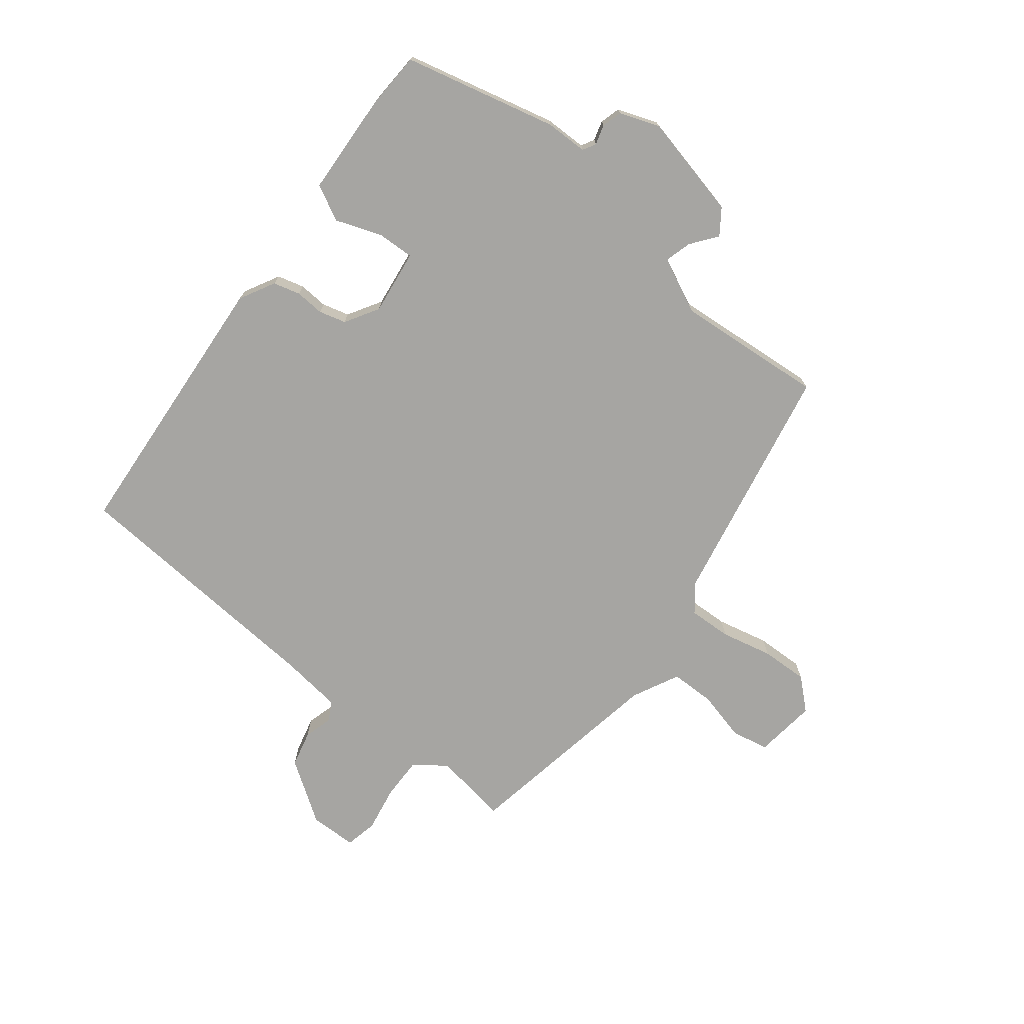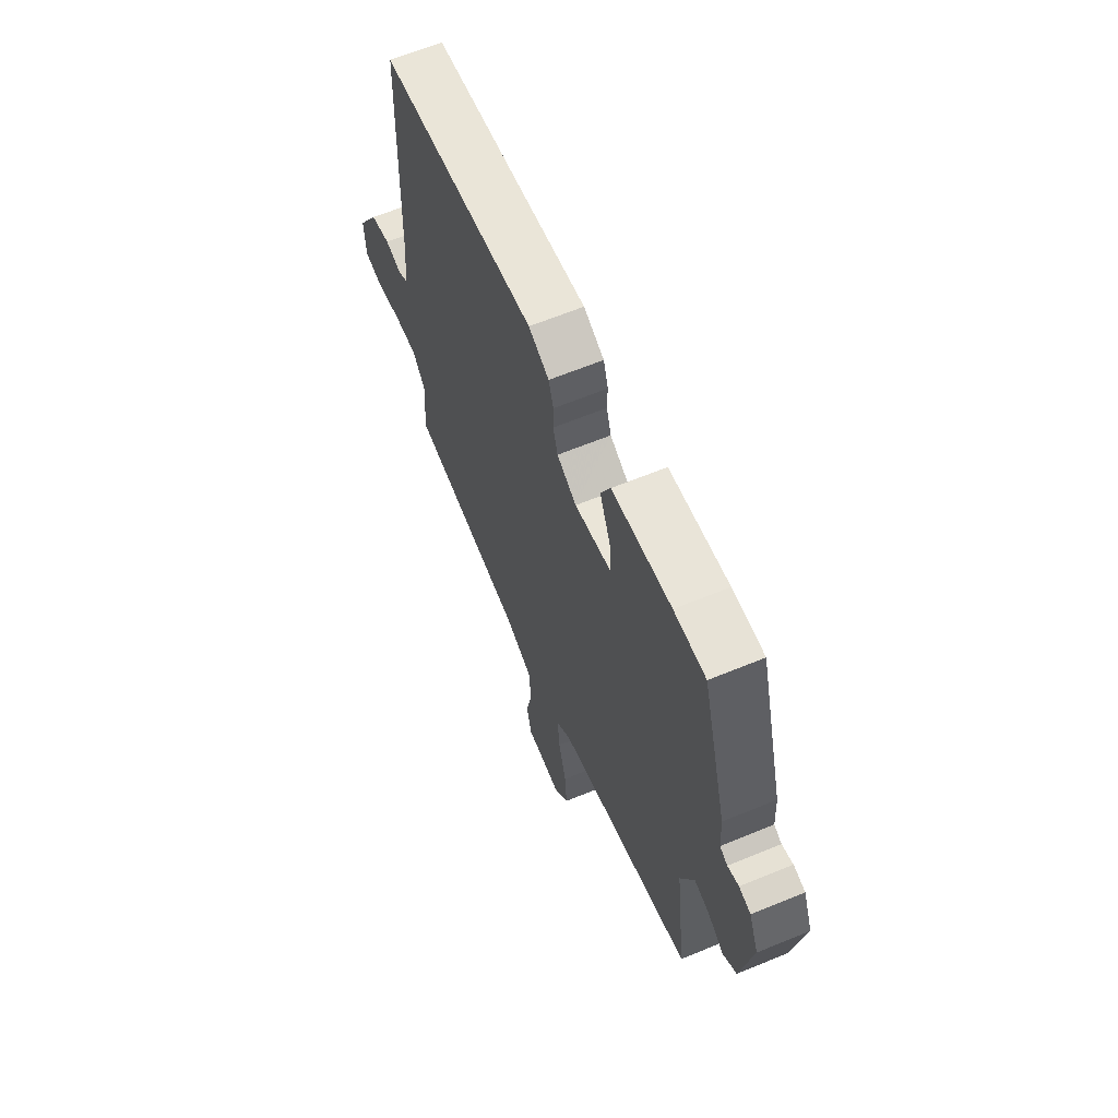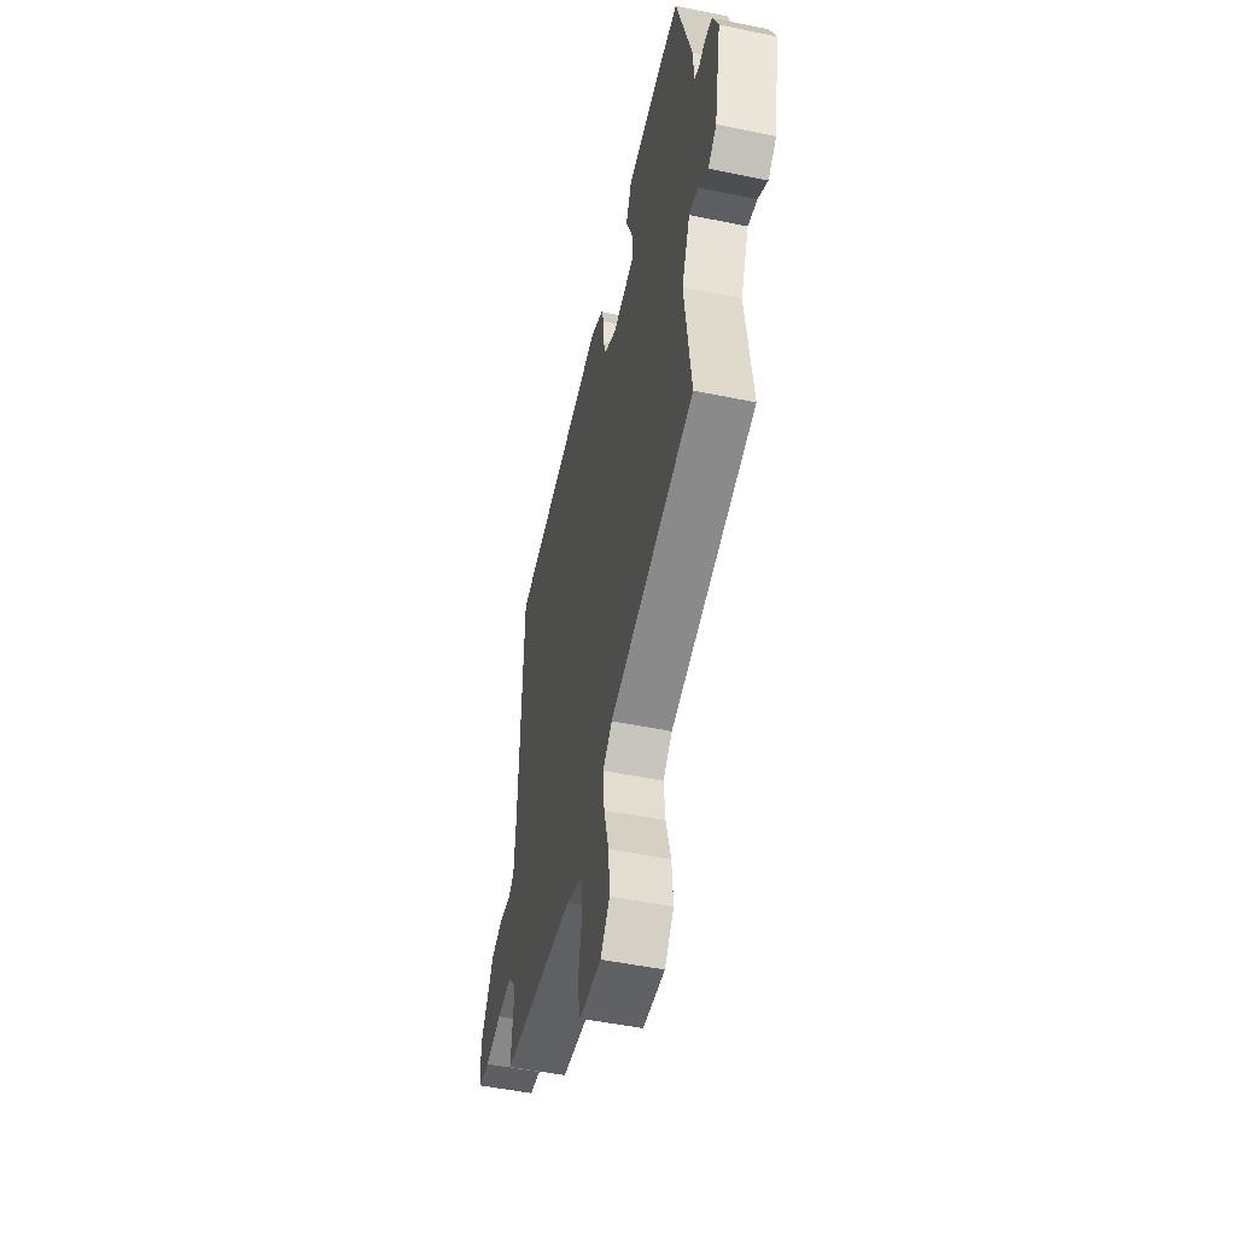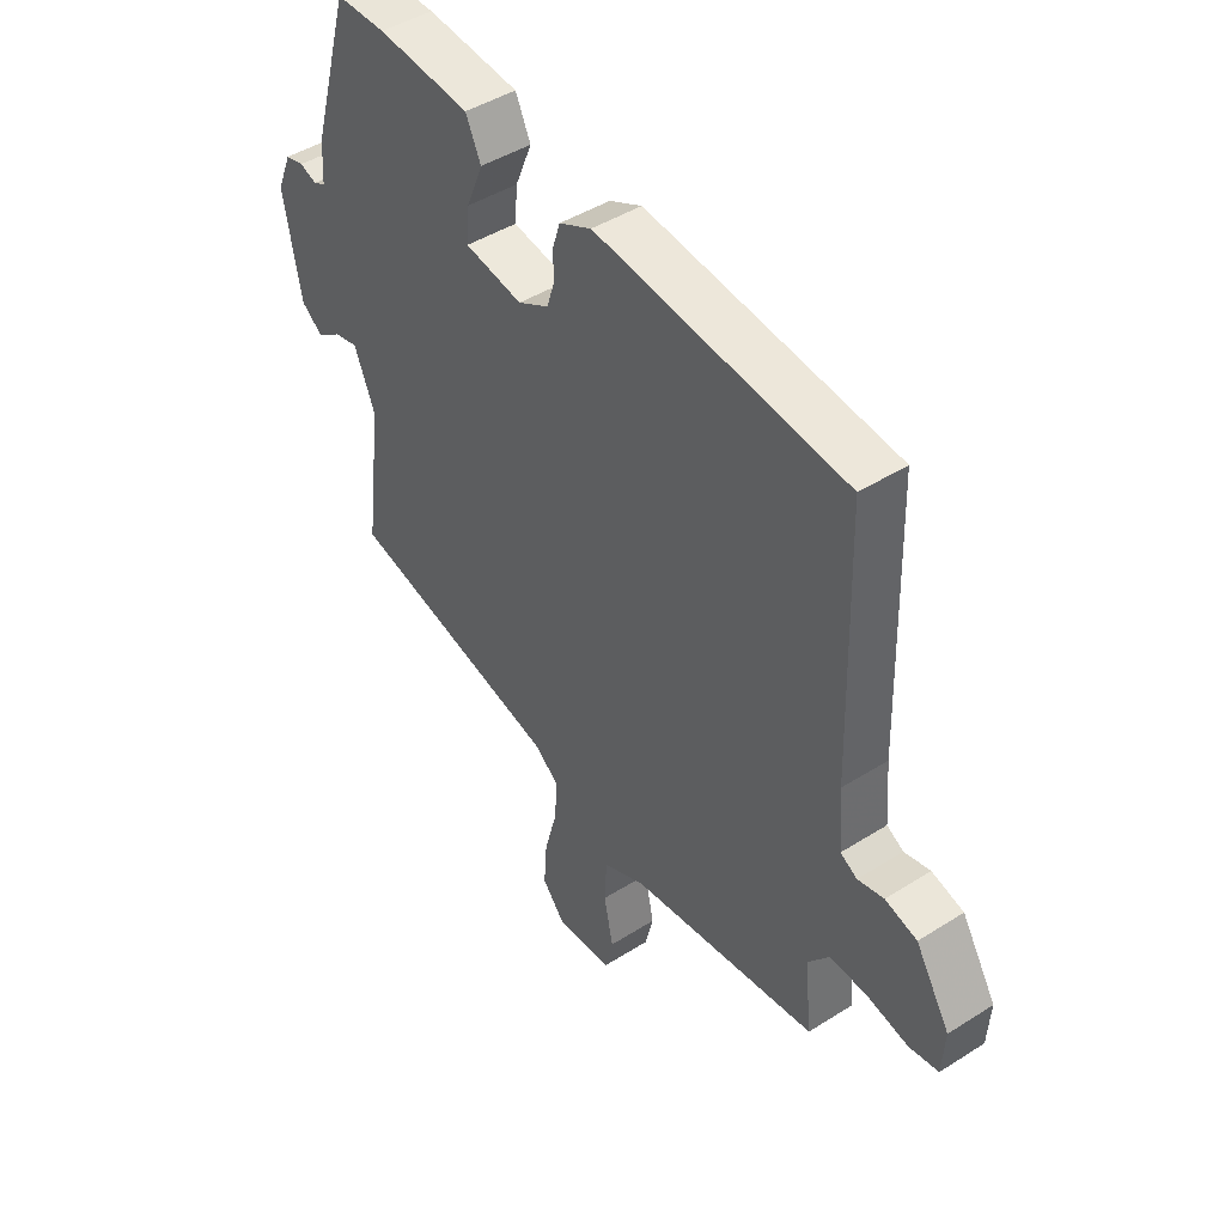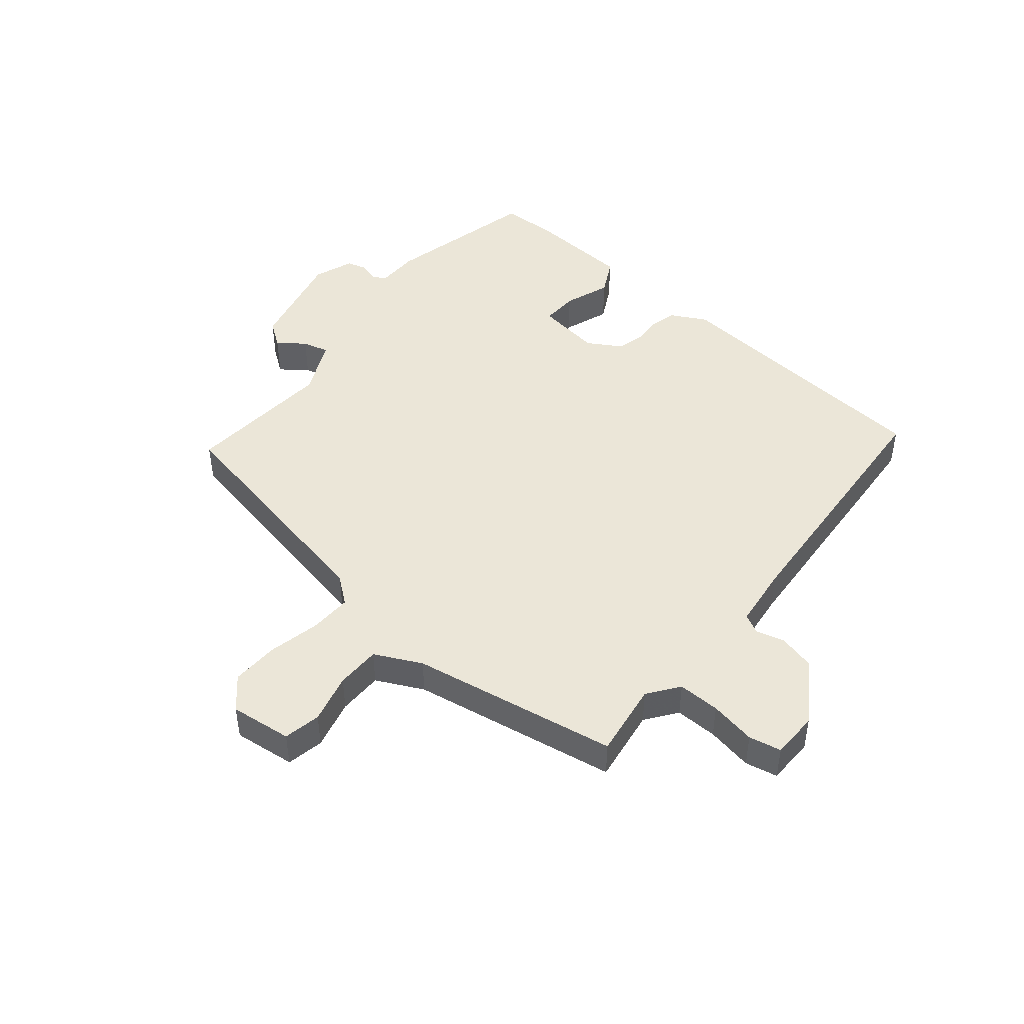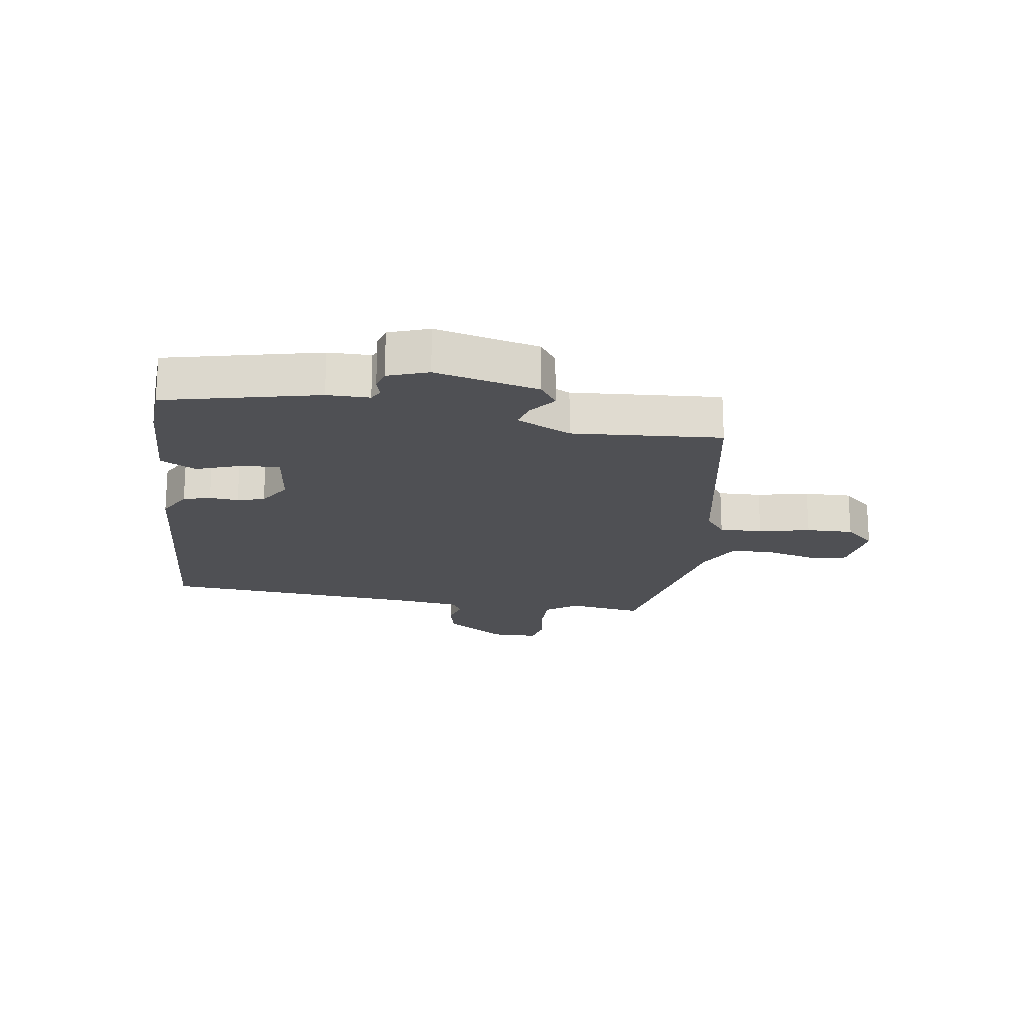
<metadata>
{"format":"obj","ext":"obj","renderer":"f3d","projection":"perspective","resolution":1024,"background":"white","views":[{"elev":-73.6,"azim":49.3,"up":"+Y"},{"elev":63.4,"azim":67.4,"up":"+Z"},{"elev":-50.1,"azim":77.3,"up":"+Z"},{"elev":44.6,"azim":-126.5,"up":"+Z"},{"elev":46.5,"azim":-142.8,"up":"+Y"},{"elev":-19.1,"azim":78.4,"up":"+Y"}]}
</metadata>
<code>
v 0.472 0.07 0.502
v 0.544 0.07 0.252
v 0.548 0.07 0.182
v 0.57 0.07 0.171
v 0.602 0.07 0.182
v 0.636 0.07 0.174
v 0.663 0.07 0.109
v 0.631 0.07 -0.064
v 0.591 0.07 -0.095
v 0.546 0.07 -0.064
v 0.502 0.07 -0.054
v 0.463 0.07 -0.147
v 0.494 0.07 -0.392
v 0.095 0.07 -0.488
v 0.052 0.07 -0.525
v 0.058 0.07 -0.596
v 0.081 0.07 -0.68
v 0.087 0.07 -0.758
v 0.044 0.07 -0.81
v -0.059 0.07 -0.802
v -0.074 0.07 -0.741
v -0.057 0.07 -0.658
v -0.061 0.07 -0.584
v -0.14 0.07 -0.549
v -0.486 0.07 -0.503
v -0.473 0.07 -0.378
v -0.513 0.07 -0.328
v -0.583 0.07 -0.332
v -0.659 0.07 -0.349
v -0.713 0.07 -0.34
v -0.718 0.07 -0.262
v -0.654 0.07 -0.158
v -0.595 0.07 -0.141
v -0.547 0.07 -0.152
v -0.516 0.07 -0.134
v -0.508 0.07 -0.03
v -0.496 0.07 0.411
v -0.035 0.07 0.466
v 0.025 0.07 0.437
v 0.039 0.07 0.393
v 0.038 0.07 0.345
v 0.052 0.07 0.301
v 0.109 0.07 0.27
v 0.216 0.07 0.289
v 0.211 0.07 0.35
v 0.18 0.07 0.425
v 0.208 0.07 0.485
v 0.38 0.07 0.502
v 0.472 0 0.502
v 0.544 0 0.252
v 0.548 0 0.182
v 0.57 0 0.171
v 0.602 0 0.182
v 0.636 0 0.174
v 0.663 0 0.109
v 0.631 0 -0.064
v 0.591 0 -0.095
v 0.546 0 -0.064
v 0.502 0 -0.054
v 0.463 0 -0.147
v 0.494 0 -0.392
v 0.095 0 -0.488
v 0.052 0 -0.525
v 0.058 0 -0.596
v 0.081 0 -0.68
v 0.087 0 -0.758
v 0.044 0 -0.81
v -0.059 0 -0.802
v -0.074 0 -0.741
v -0.057 0 -0.658
v -0.061 0 -0.584
v -0.14 0 -0.549
v -0.486 0 -0.503
v -0.473 0 -0.378
v -0.513 0 -0.328
v -0.583 0 -0.332
v -0.659 0 -0.349
v -0.713 0 -0.34
v -0.718 0 -0.262
v -0.654 0 -0.158
v -0.595 0 -0.141
v -0.547 0 -0.152
v -0.516 0 -0.134
v -0.508 0 -0.03
v -0.496 0 0.411
v -0.035 0 0.466
v 0.025 0 0.437
v 0.039 0 0.393
v 0.038 0 0.345
v 0.052 0 0.301
v 0.109 0 0.27
v 0.216 0 0.289
v 0.211 0 0.35
v 0.18 0 0.425
v 0.208 0 0.485
v 0.38 0 0.502
f 45 46 47 48
f 44 45 48 1
f 38 39 40 41
f 36 37 38 41
f 35 36 41 42
f 31 32 33 34
f 31 34 35
f 28 29 30 31
f 27 28 31 35
f 26 27 35 42
f 24 25 26 42
f 19 20 21 22
f 19 22 23
f 16 17 18 19
f 15 16 19 23
f 14 15 23 24
f 12 13 14
f 11 12 14 24
f 7 8 9 10
f 7 10 11
f 4 5 6 7
f 3 4 7 11
f 44 1 2 3
f 43 44 3 11
f 11 24 42 43
f 96 95 94 93
f 49 96 93 92
f 89 88 87 86
f 89 86 85 84
f 90 89 84 83
f 82 81 80 79
f 83 82 79
f 79 78 77 76
f 83 79 76 75
f 90 83 75 74
f 90 74 73 72
f 70 69 68 67
f 71 70 67
f 67 66 65 64
f 71 67 64 63
f 72 71 63 62
f 62 61 60
f 72 62 60 59
f 58 57 56 55
f 59 58 55
f 55 54 53 52
f 59 55 52 51
f 51 50 49 92
f 59 51 92 91
f 91 90 72 59
f 1 49 50 2
f 2 50 51 3
f 3 51 52 4
f 4 52 53 5
f 5 53 54 6
f 6 54 55 7
f 7 55 56 8
f 8 56 57 9
f 9 57 58 10
f 10 58 59 11
f 11 59 60 12
f 12 60 61 13
f 13 61 62 14
f 14 62 63 15
f 15 63 64 16
f 16 64 65 17
f 17 65 66 18
f 18 66 67 19
f 19 67 68 20
f 20 68 69 21
f 21 69 70 22
f 22 70 71 23
f 23 71 72 24
f 24 72 73 25
f 25 73 74 26
f 26 74 75 27
f 27 75 76 28
f 28 76 77 29
f 29 77 78 30
f 30 78 79 31
f 31 79 80 32
f 32 80 81 33
f 33 81 82 34
f 34 82 83 35
f 35 83 84 36
f 36 84 85 37
f 37 85 86 38
f 38 86 87 39
f 39 87 88 40
f 40 88 89 41
f 41 89 90 42
f 42 90 91 43
f 43 91 92 44
f 44 92 93 45
f 45 93 94 46
f 46 94 95 47
f 47 95 96 48
f 48 96 49 1

</code>
